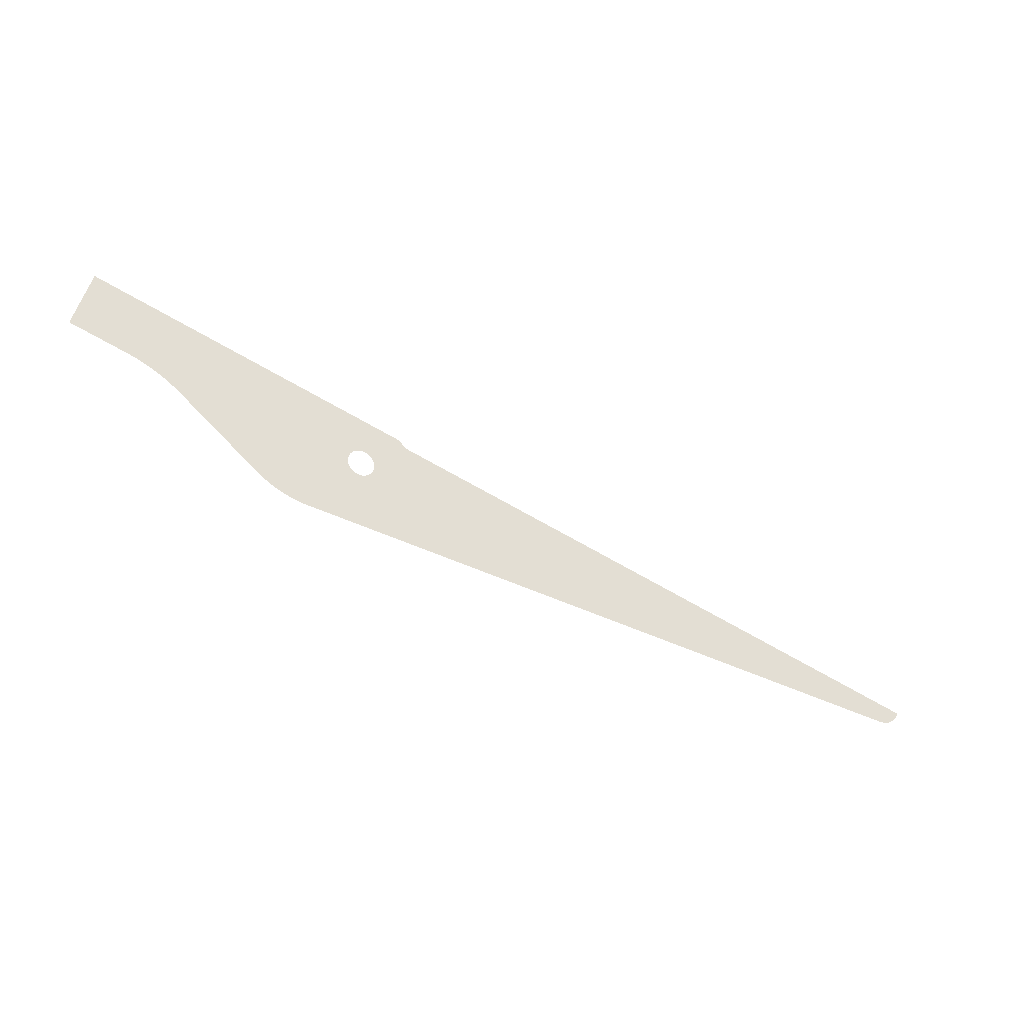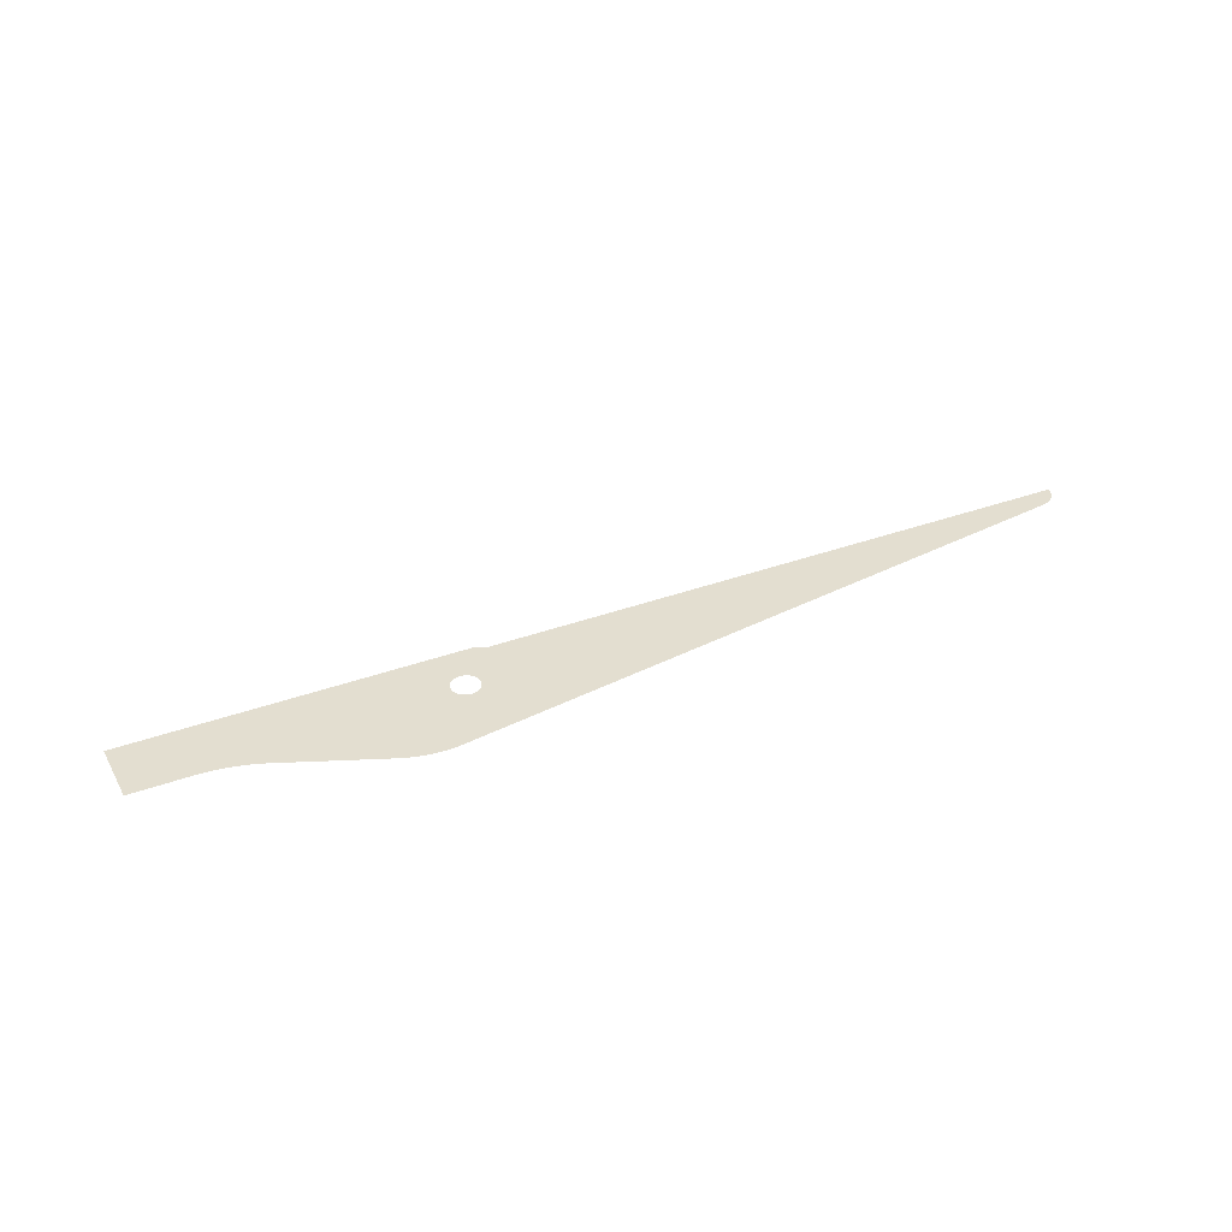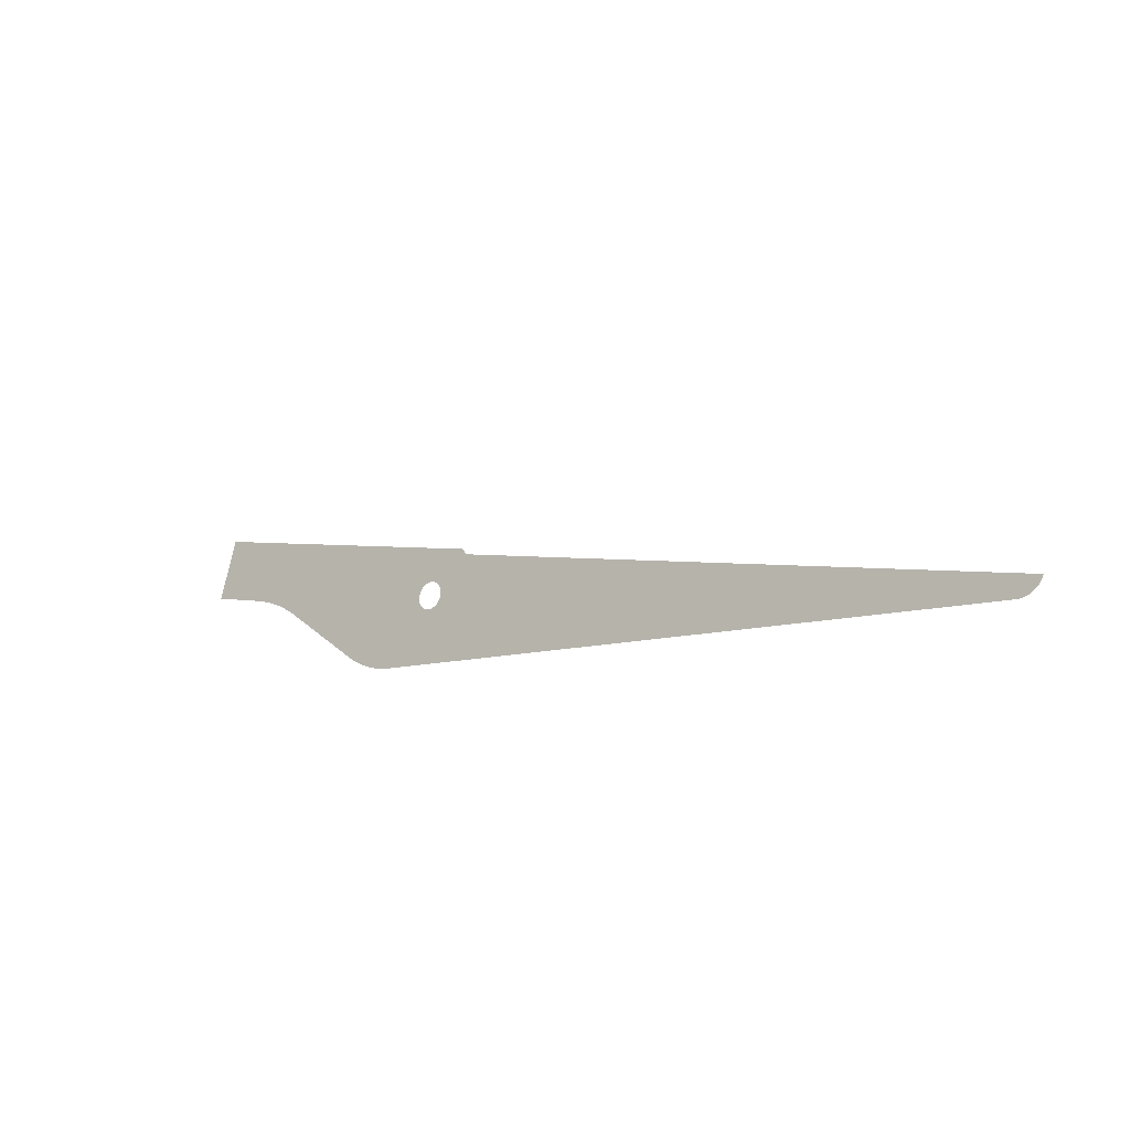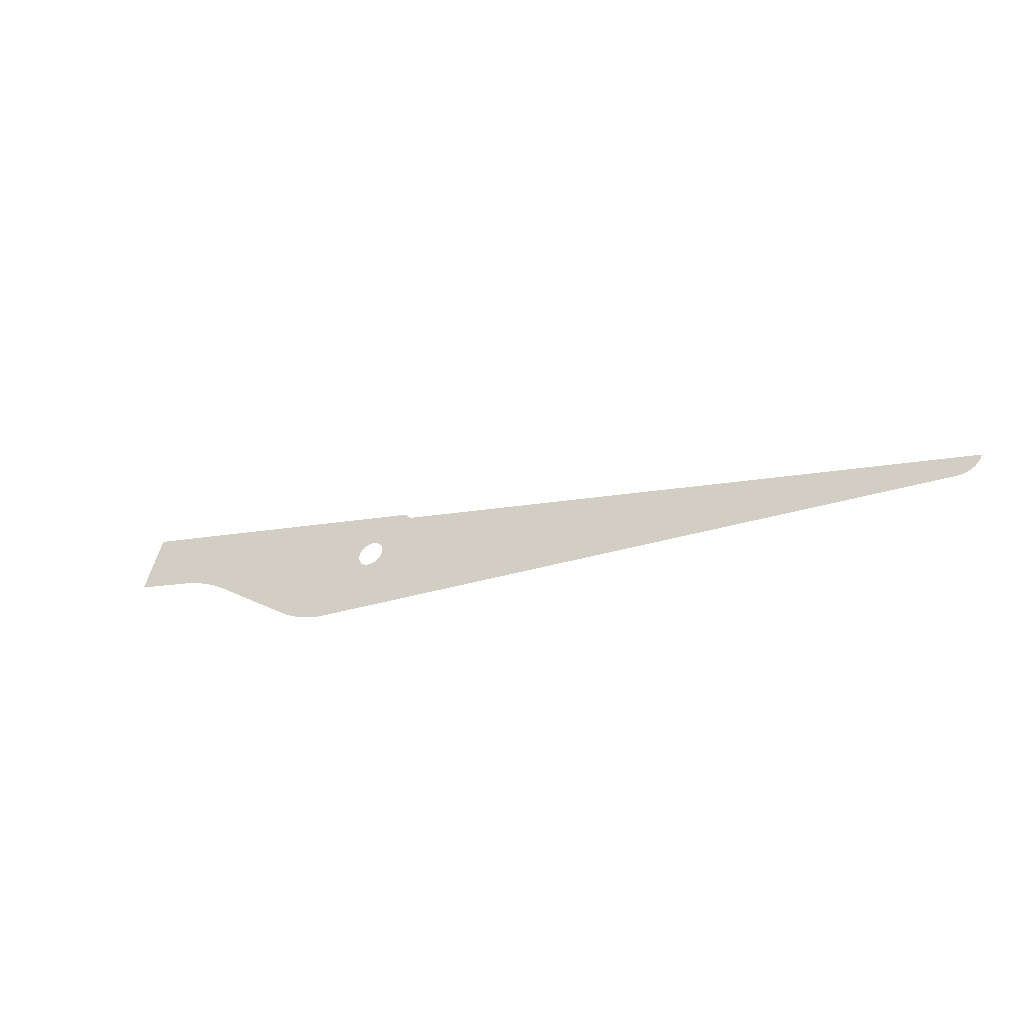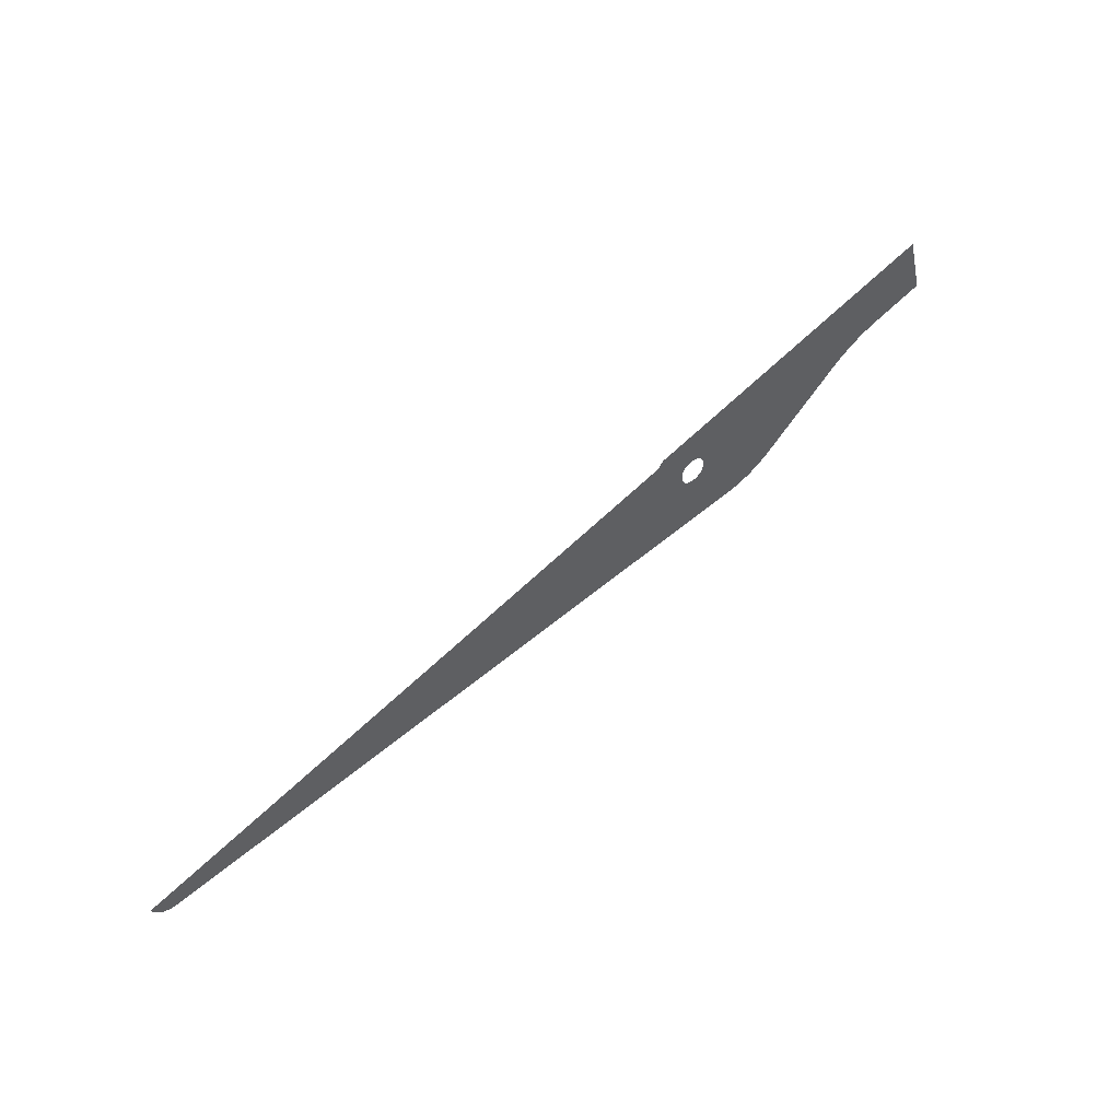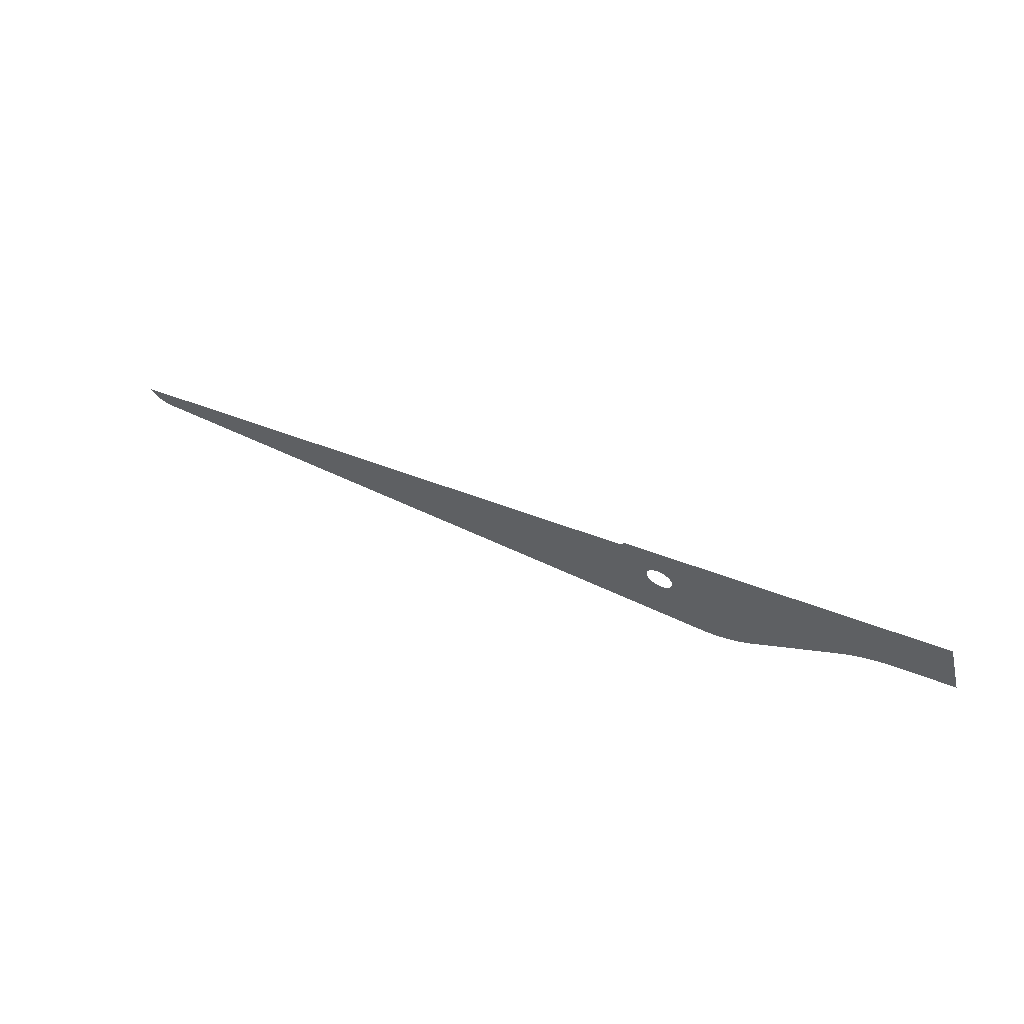
<metadata>
{"format":"obj","ext":"obj","renderer":"f3d","projection":"perspective","resolution":1024,"background":"white","views":[{"elev":-31.3,"azim":152.7,"up":"+Z"},{"elev":35.7,"azim":138.5,"up":"+Y"},{"elev":-21.9,"azim":-141.6,"up":"+Z"},{"elev":-41.9,"azim":-152.7,"up":"+Z"},{"elev":47.3,"azim":-40.2,"up":"+Z"},{"elev":61.1,"azim":29.1,"up":"+Z"}]}
</metadata>
<code>
o #ID55
v 0.03665 -0.01066 0.1558
v -0.008953 -0.01066 0.06599
v 0.0567 -0.01066 0.08444
v -0.3403 -0.01066 0.0498
v -0.01489 -0.01066 0.06421
v -0.02076 -0.01066 0.06225
v -0.02657 -0.01066 0.0601
v -0.0323 -0.01066 0.05775
v -0.03796 -0.01066 0.05522
v -0.04353 -0.01066 0.05251
v -0.049 -0.01066 0.04962
v -0.05439 -0.01066 0.04655
v -0.05966 -0.01066 0.04331
v -0.06483 -0.01066 0.0399
v -0.06989 -0.01066 0.03632
v -0.07483 -0.01066 0.03258
v -0.1703 -0.01066 -0.04221
v -0.2861 -0.01066 0.0198
v -0.1756 -0.01066 -0.04614
v -0.2825 -0.01066 0.01747
v -0.181 -0.01066 -0.04979
v -0.1867 -0.01066 -0.05318
v -0.1925 -0.01066 -0.05627
v -0.1984 -0.01066 -0.05907
v -0.2045 -0.01066 -0.06157
v -0.2797 -0.01066 0.01429
v -0.2107 -0.01066 -0.06377
v -0.217 -0.01066 -0.06565
v -0.2234 -0.01066 -0.06721
v -0.2271 -0.01066 -0.06792
v -0.2778 -0.01066 0.01049
v -0.2769 -0.01066 0.006314
v -0.2771 -0.01066 0.002055
v -0.2902 -0.01066 0.02112
v -0.2944 -0.01066 0.02135
v -0.2986 -0.01066 0.02047
v -0.3024 -0.01066 0.01854
v -0.3056 -0.01066 0.0157
v -0.3079 -0.01066 0.01212
v -0.3092 -0.01066 0.008067
v -0.2877 -0.01066 -0.01035
v -1.002 -0.01066 -0.168
v -0.2839 -0.01066 -0.008423
v -0.2808 -0.01066 -0.005574
v -0.2784 -0.01066 -0.002
v -0.2919 -0.01066 -0.01123
v -0.2962 -0.01066 -0.011
v -0.3002 -0.01066 -0.009677
v -0.3038 -0.01066 -0.007347
v -0.3067 -0.01066 -0.004172
v -0.3086 -0.01066 -0.000367
v -0.3095 -0.01066 0.003807
v -0.3471 -0.01066 0.04168
v -1.031 -0.01066 -0.1505
v -1.005 -0.01066 -0.1683
v -1.008 -0.01066 -0.1681
v -1.011 -0.01066 -0.1677
v -1.014 -0.01066 -0.1669
v -1.017 -0.01066 -0.1658
v -1.02 -0.01066 -0.1644
v -1.022 -0.01066 -0.1627
v -1.025 -0.01066 -0.1608
v -1.027 -0.01066 -0.1585
v -1.029 -0.01066 -0.1561
v -1.03 -0.01066 -0.1535
v -1.031 -0.01066 -0.1514
v -1.031 -0.01066 -0.1505
v -1.031 -0.01066 -0.1506
v -1.031 -0.01066 -0.1506
v -1.031 -0.01066 -0.1507
v -1.031 -0.01066 -0.1508
v -1.031 -0.01066 -0.1509
v -1.031 -0.01066 -0.1513
v -1.031 -0.01066 -0.1509
v -1.031 -0.01066 -0.1512
v -1.031 -0.01066 -0.151
v -1.031 -0.01066 -0.1511
f 1 2 3
f 2 1 4
f 2 4 5
f 5 4 6
f 6 4 7
f 7 4 8
f 8 4 9
f 9 4 10
f 10 4 11
f 11 4 12
f 12 4 13
f 13 4 14
f 14 4 15
f 15 4 16
f 16 4 17
f 17 4 18
f 17 18 19
f 19 18 20
f 19 20 21
f 21 20 22
f 22 20 23
f 23 20 24
f 24 20 25
f 25 20 26
f 25 26 27
f 27 26 28
f 28 26 29
f 29 26 30
f 30 26 31
f 30 31 32
f 30 32 33
f 18 4 34
f 34 4 35
f 35 4 36
f 36 4 37
f 37 4 38
f 38 4 39
f 39 4 40
f 30 41 42
f 41 30 43
f 43 30 44
f 44 30 45
f 45 30 33
f 42 41 46
f 42 46 47
f 42 47 48
f 42 48 49
f 42 49 50
f 42 50 51
f 42 51 52
f 42 52 40
f 42 40 53
f 53 40 4
f 42 53 54
f 42 54 55
f 55 54 56
f 56 54 57
f 57 54 58
f 58 54 59
f 59 54 60
f 60 54 61
f 61 54 62
f 62 54 63
f 63 54 64
f 64 54 65
f 65 54 66
f 66 54 67
f 66 67 68
f 66 68 69
f 66 69 70
f 66 70 71
f 66 71 72
f 66 72 73
f 73 72 74
f 73 74 75
f 75 74 76
f 75 76 77

</code>
